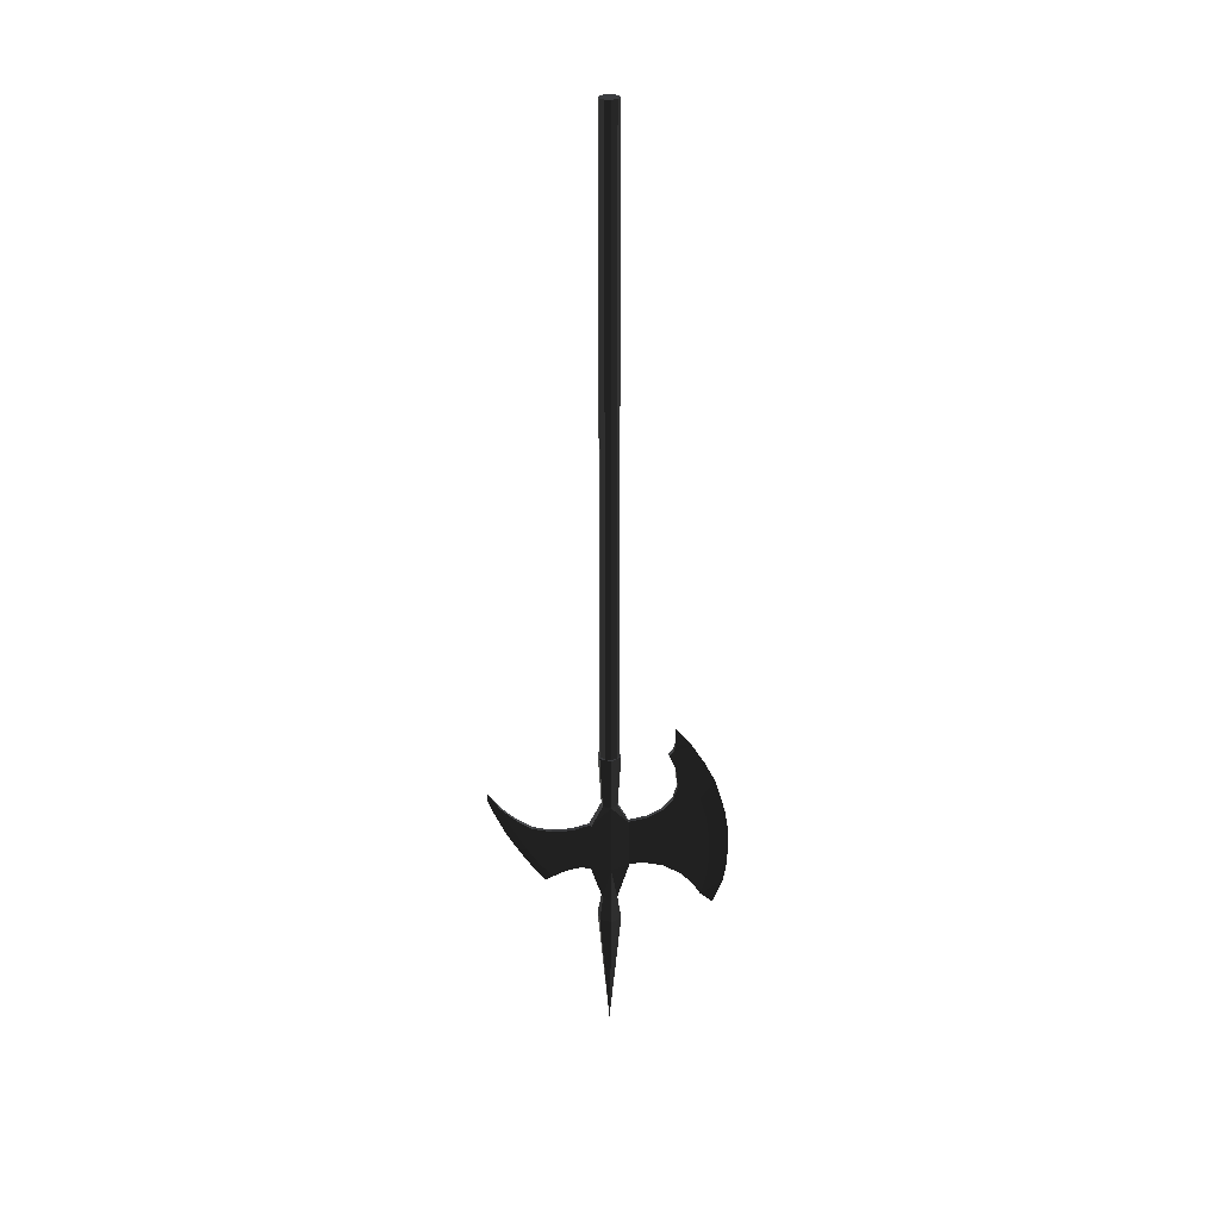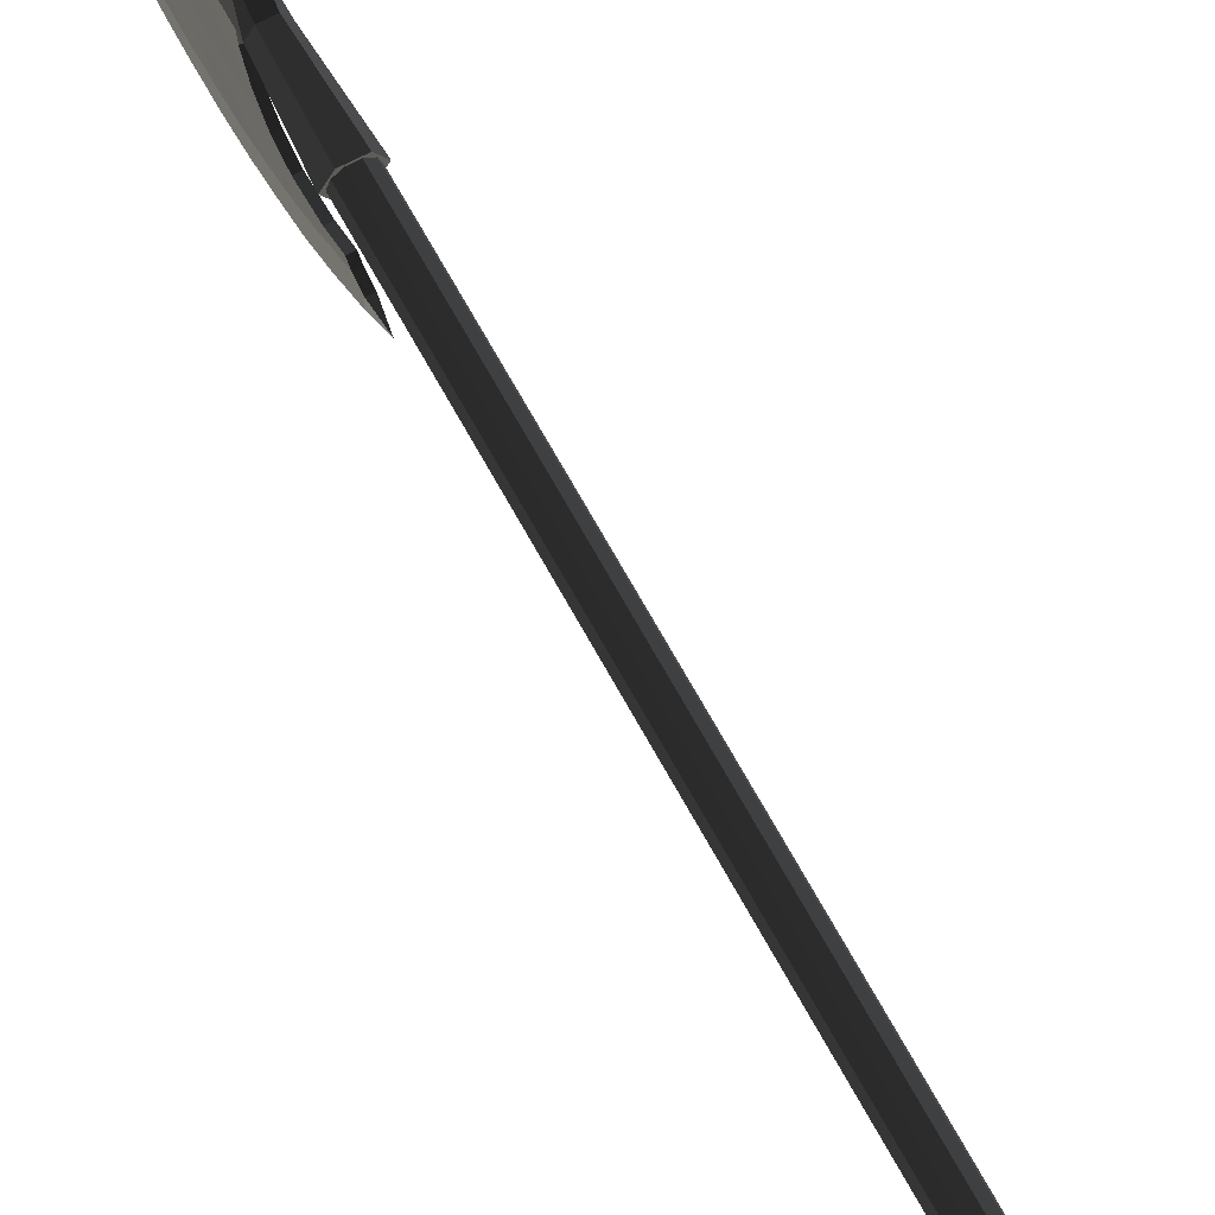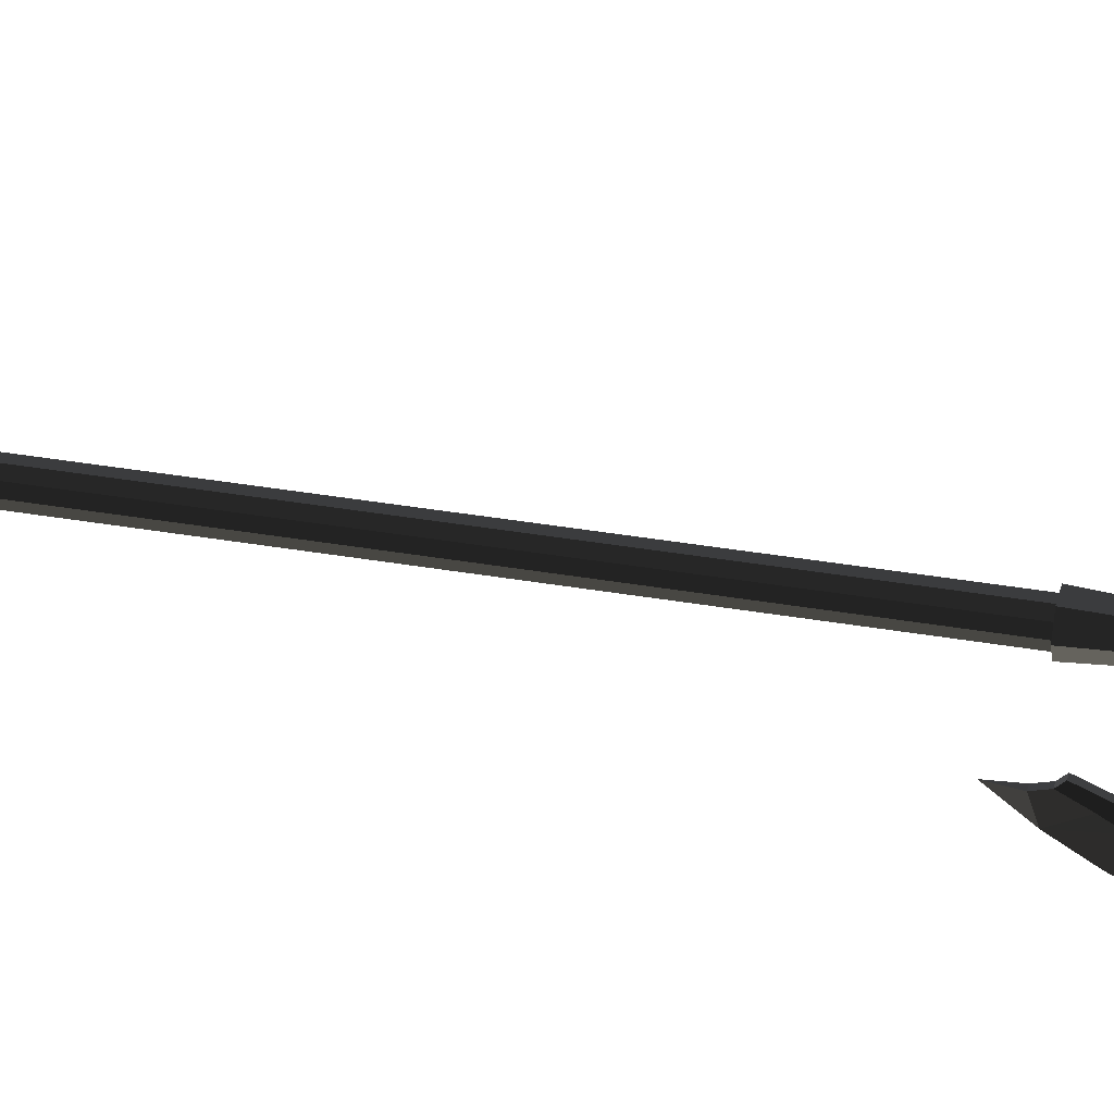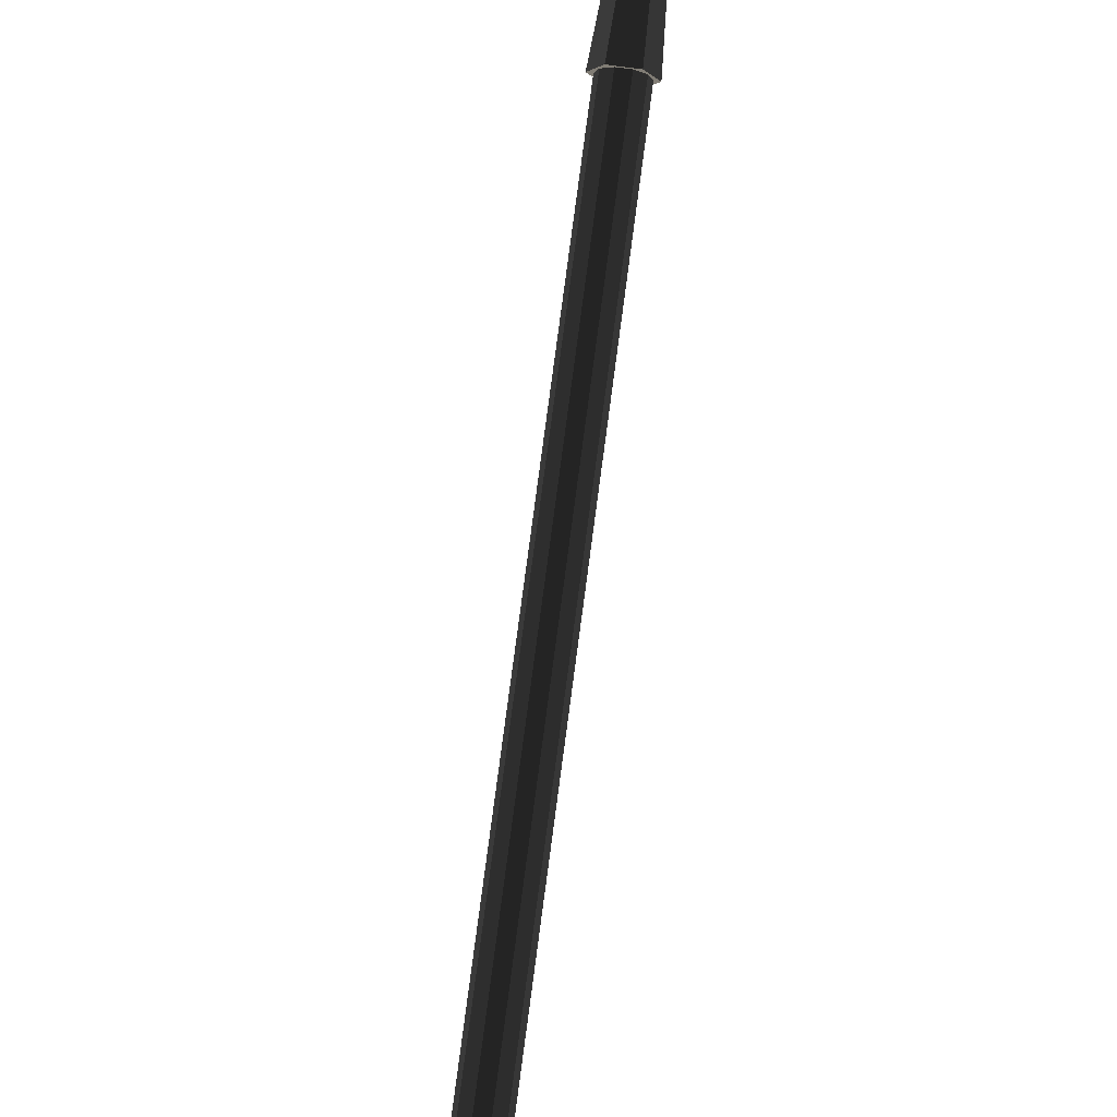
<metadata>
{"format":"obj","ext":"obj","renderer":"f3d","projection":"perspective","resolution":1024,"background":"white","views":[{"elev":27.6,"azim":79.6,"up":"+Y"},{"elev":65.6,"azim":151.8,"up":"+Z"},{"elev":35.5,"azim":-77.0,"up":"+Z"},{"elev":77.2,"azim":-172.5,"up":"+Z"}]}
</metadata>
<code>
v 2e-06 -330 0.4037
v -4.389 -240.6 -7.198
v 4.389 -240.6 -7.198
v 8.778 -240.6 0.4038
v 4.389 -240.6 8.005
v -8.778 -240.6 0.4038
v -4.389 -240.6 8.005
v -5.387 -109.5 -3.51
v -5.387 330 -3.51
v -2.058 -109.5 -5.929
v -2.058 330 -5.929
v 2.058 -109.5 -5.929
v 2.058 330 -5.929
v 5.387 -109.5 -3.51
v 5.387 330 -3.51
v 6.659 -109.5 0.4036
v 6.659 330 0.4036
v 5.387 -109.5 4.317
v 5.387 330 4.318
v 2.058 -109.5 6.736
v 2.057 330 6.736
v -2.058 -109.5 6.736
v -2.058 330 6.736
v -5.387 -109.5 4.317
v -6.659 -109.5 0.4037
v 4e-06 330 0.4036
v -5.387 330 4.317
v -6.659 330 0.4036
v -2.926 -223.7 -4.664
v -2.926 -198.6 -12.85
v -2.926 -163.3 -12.6
v -2.926 -148.3 -4.664
v -4.213 -109.5 -6.894
v 2.926 -223.7 -4.664
v 2.926 -198.6 -12.85
v 2.926 -163.3 -12.6
v 2.926 -148.3 -4.664
v 4.213 -109.5 -6.894
v 5.852 -223.7 0.4036
v 5.852 -198.6 0.4037
v 5.852 -163.3 0.4037
v 5.852 -148.3 0.4037
v 8.426 -109.5 0.4036
v 2.925 -223.7 5.471
v 2.926 -198.6 13.66
v 2.926 -163.3 13.41
v 2.925 -148.3 5.471
v 4.213 -109.5 7.701
v -2.926 -223.7 5.471
v -5.852 -223.7 0.4036
v -2.926 -198.6 13.66
v -5.852 -198.6 0.4036
v -2.926 -163.3 13.41
v -5.852 -163.3 0.4036
v -2.926 -148.3 5.471
v -5.852 -148.3 0.4036
v 4e-06 -109.5 0.4036
v -4.213 -109.5 7.701
v -8.426 -109.5 0.4036
v -1.299 -149 72.38
v -1.277 -162.3 65.93
v -1.275 -177.2 57.86
v -1.293 -189.7 49.78
v -1.274 -120.6 -48.25
v -1.276 -128 -52.77
v -1.276 -139.2 -58.42
v -1.276 -150.5 -62.37
v -1.278 -165.8 -66.89
v -1.275 -177.1 -68.59
v -1.278 -193.5 -69.72
v -1.277 -206.5 -69.15
v -1.273 -217.8 -67.46
v 0.6083 -136.5 83.28
v 0.6074 -147.8 78.84
v 1.549 -149 72.38
v 0.5932 -164.3 71.17
v 1.549 -162.3 65.93
v 0.6043 -177.6 63.5
v 1.549 -177.2 57.86
v 0.6078 -191.8 54.63
v 1.549 -189.7 49.78
v 1.549 -120.6 -48.25
v 0.6083 -108.2 -56.16
v 1.549 -128 -52.77
v 0.6115 -122.9 -65.2
v 1.541 -139.2 -58.42
v 0.6116 -137.6 -72.54
v 1.55 -150.5 -62.38
v 0.6183 -150 -76.5
v 1.55 -165.8 -66.89
v 0.6094 -164.1 -80.45
v 1.549 -177.1 -68.59
v 0.6076 -178.2 -82.71
v 1.549 -193.5 -69.72
v 0.6083 -192.9 -83.28
v 1.553 -206.5 -69.15
v 0.6111 -206.5 -82.71
v 1.549 -217.8 -67.46
v 0.6094 -220.6 -80.45
v 1.549 -153 65.12
v -1.276 -153 65.12
v 0.6083 -130.4 83.28
v -1.28 -142.9 75.21
v 1.548 -142.9 75.21
v 0.608 -204.7 44.94
v 1.547 -161.5 53.42
v -1.274 -161.5 53.42
v -1.276 -201.8 40.1
v 1.549 -201.8 40.1
v 1.549 -165.5 40.1
v -1.278 -165.5 40.1
v -1.275 -198.6 31.62
v 1.55 -198.6 31.62
v 1.55 -165.9 26.38
v -1.276 -165.9 26.38
v 1.549 -163.1 13.46
v -1.276 -163.1 13.46
v 1.549 -198.6 13.46
v -1.276 -198.6 13.46
v -1.275 -197 21.13
v 1.549 -197 21.13
v 1.549 -105.2 -44.85
v -1.275 -105.2 -44.85
v 0.6089 -93.92 -44.85
v -1.274 -220.2 -58.26
v 1.536 -220.2 -58.26
v 1.552 -139.2 -46.56
v -1.275 -139.2 -46.56
v 1.55 -124.6 -44.86
v -1.276 -124.6 -44.86
v 1.55 -113.8 -40.34
v -1.275 -113.8 -40.34
v -1.275 -111 -43.17
v 1.547 -111 -43.17
v 0.5978 -238.1 -73.11
v -1.272 -229.6 -64.07
v 1.546 -229.6 -64.07
v -1.275 -148.9 -43.73
v 1.562 -148.9 -43.73
v 1.549 -210.6 -49.62
v -1.275 -210.6 -49.62
v -1.267 -156.8 -36.39
v 1.55 -156.8 -36.39
v 1.55 -202.3 -36.63
v -1.271 -202.3 -36.63
v 1.549 -163.5 -12.66
v -1.275 -163.5 -12.66
v -1.275 -161.8 -25.65
v 1.55 -161.8 -25.65
v 1.549 -197.9 -22.26
v -1.276 -197.9 -22.26
v -1.275 -198.5 -12.9
v 1.549 -198.5 -12.9
g group0
g group1
f 152 153 151
f 151 153 150
f 148 149 147
f 147 149 146
f 147 146 152
f 152 146 153
f 151 150 145
f 145 150 144
f 142 143 148
f 148 143 149
f 145 144 141
f 141 144 140
f 138 139 142
f 142 139 143
f 136 137 135
f 133 134 132
f 132 134 131
f 132 131 130
f 130 131 129
f 130 129 128
f 128 129 127
f 128 127 138
f 138 127 139
f 125 126 136
f 136 126 137
f 141 140 125
f 125 140 126
f 123 124 122
f 123 122 133
f 133 122 134
f 120 121 119
f 119 121 118
f 119 118 117
f 117 118 116
f 117 116 115
f 115 116 114
f 112 113 120
f 120 113 121
f 115 114 111
f 111 114 110
f 108 109 112
f 112 109 113
f 111 110 107
f 107 110 106
f 108 105 109
f 103 104 102
f 107 106 101
f 101 106 100
f 101 100 103
f 103 100 104
f 150 153 149
f 149 153 146
f 144 150 143
f 143 150 149
f 140 144 139
f 139 144 143
f 135 137 99
f 99 137 98
f 99 98 97
f 97 98 96
f 97 96 95
f 95 96 94
f 95 94 93
f 93 94 92
f 93 92 91
f 91 92 90
f 91 90 89
f 89 90 88
f 89 88 87
f 87 88 86
f 87 86 85
f 85 86 84
f 85 84 83
f 83 84 82
f 82 129 134
f 134 129 131
f 84 127 82
f 82 127 129
f 84 86 127
f 86 139 127
f 88 139 86
f 98 137 126
f 98 126 96
f 126 140 96
f 96 140 94
f 88 140 139
f 90 140 88
f 92 140 90
f 94 140 92
f 83 122 124
f 83 134 122
f 83 82 134
f 118 121 116
f 116 121 114
f 121 113 114
f 114 113 110
f 113 109 110
f 110 109 106
f 109 105 81
f 109 81 106
f 105 80 81
f 81 80 79
f 79 80 78
f 79 78 77
f 77 78 76
f 77 76 75
f 75 76 74
f 75 74 104
f 104 74 73
f 104 73 102
f 81 79 106
f 79 77 106
f 106 77 100
f 77 75 100
f 100 75 104
f 151 148 152
f 148 147 152
f 145 142 151
f 142 148 151
f 141 138 145
f 138 142 145
f 135 99 136
f 99 72 136
f 99 97 72
f 97 71 72
f 97 95 71
f 95 70 71
f 95 93 70
f 93 69 70
f 93 91 69
f 91 68 69
f 91 89 68
f 89 67 68
f 89 87 67
f 87 66 67
f 87 85 66
f 85 65 66
f 85 83 65
f 83 64 65
f 64 133 130
f 133 132 130
f 65 64 128
f 64 130 128
f 65 128 66
f 66 128 138
f 67 66 138
f 72 125 136
f 72 71 125
f 125 71 141
f 71 70 141
f 67 138 141
f 68 67 141
f 69 68 141
f 70 69 141
f 83 124 123
f 83 123 133
f 83 133 64
f 119 117 120
f 117 115 120
f 120 115 112
f 115 111 112
f 112 111 108
f 111 107 108
f 108 63 105
f 108 107 63
f 105 63 80
f 63 62 80
f 62 78 80
f 62 61 78
f 61 76 78
f 61 60 76
f 60 74 76
f 60 103 74
f 103 73 74
f 103 102 73
f 63 107 62
f 62 107 61
f 107 101 61
f 61 101 60
f 101 103 60
f 58 59 57
f 56 59 55
f 55 59 58
f 54 56 55
f 53 54 55
f 52 54 51
f 51 54 53
f 50 52 51
f 49 50 51
f 48 58 57
f 55 58 48
f 47 55 48
f 53 55 46
f 46 55 47
f 51 53 46
f 45 51 46
f 49 51 44
f 44 51 45
f 43 48 57
f 47 48 42
f 42 48 43
f 46 47 42
f 41 46 42
f 45 46 40
f 40 46 41
f 44 45 40
f 39 44 40
f 38 43 57
f 42 43 38
f 37 42 38
f 41 42 36
f 36 42 37
f 40 41 36
f 35 40 36
f 39 40 34
f 34 40 35
f 33 38 57
f 37 38 32
f 32 38 33
f 36 37 32
f 31 36 32
f 35 36 30
f 30 36 31
f 34 35 30
f 29 34 30
f 59 33 57
f 32 33 59
f 56 32 59
f 31 32 54
f 54 32 56
f 30 31 54
f 52 30 54
f 29 30 50
f 50 30 52
f 27 28 26
f 57 25 24
f 25 28 27
f 24 25 27
f 23 27 26
f 57 24 22
f 24 27 22
f 22 27 23
f 21 23 26
f 57 22 20
f 22 23 21
f 20 22 21
f 19 21 26
f 57 20 18
f 20 21 18
f 18 21 19
f 17 19 26
f 57 18 16
f 18 19 17
f 16 18 17
f 15 17 26
f 57 16 14
f 16 17 14
f 14 17 15
f 13 15 26
f 57 14 12
f 14 15 13
f 12 14 13
f 11 13 26
f 57 12 10
f 12 13 10
f 10 13 11
f 9 11 26
f 57 10 8
f 10 11 9
f 8 10 9
f 28 9 26
f 57 8 25
f 8 9 25
f 25 9 28
f 49 7 50
f 50 7 6
f 44 5 49
f 49 5 7
f 39 4 44
f 44 4 5
f 34 3 39
f 39 3 4
f 29 2 34
f 34 2 3
f 50 6 29
f 29 6 2
f 7 1 6
f 5 1 7
f 4 1 5
f 3 1 4
f 2 1 3
f 6 1 2

</code>
